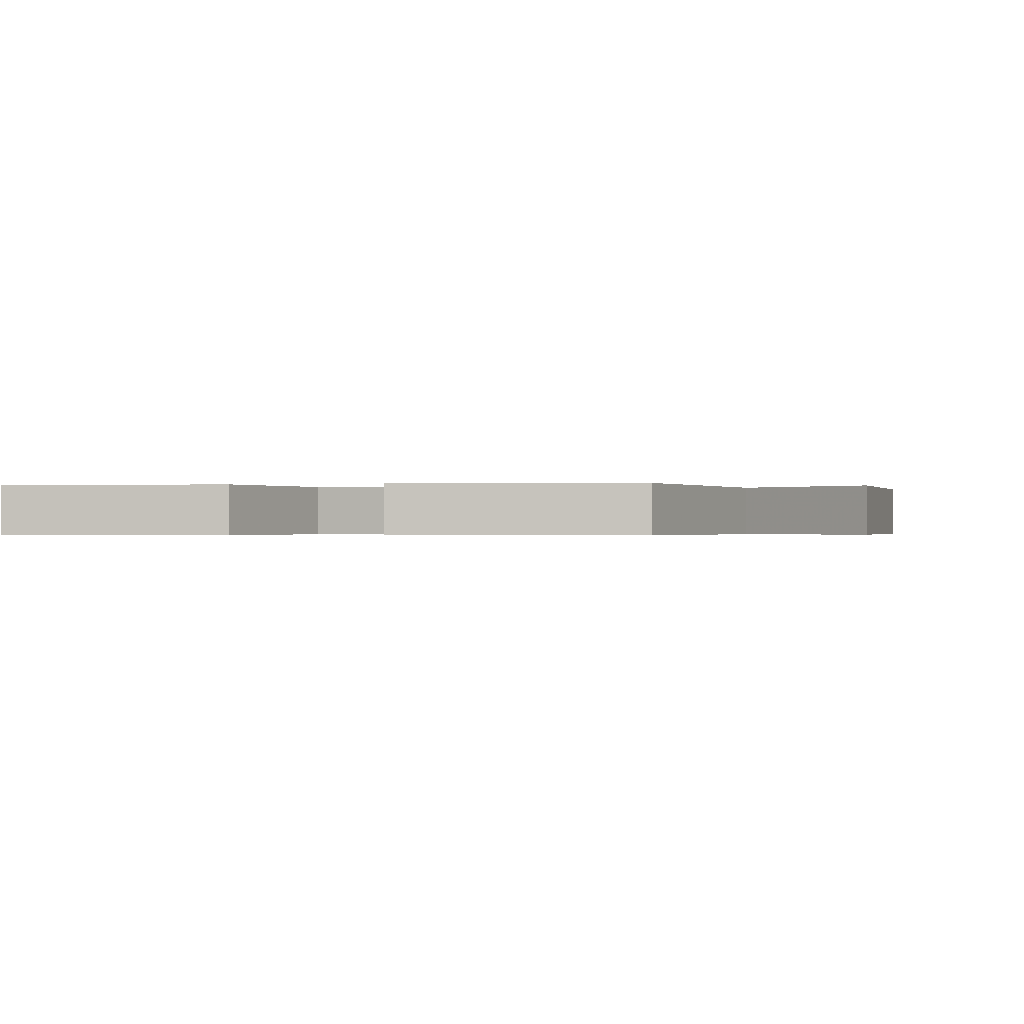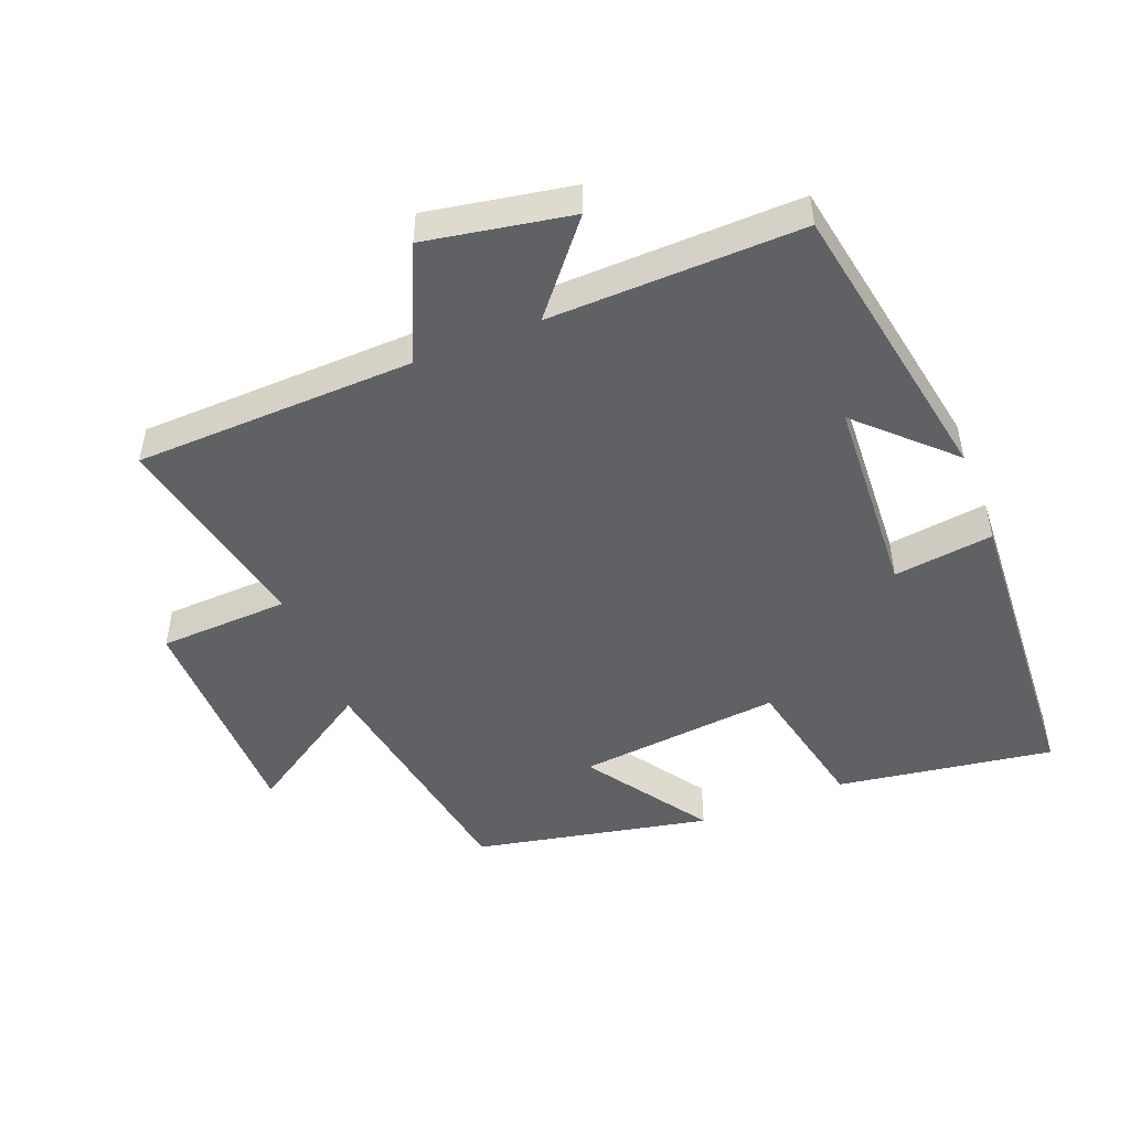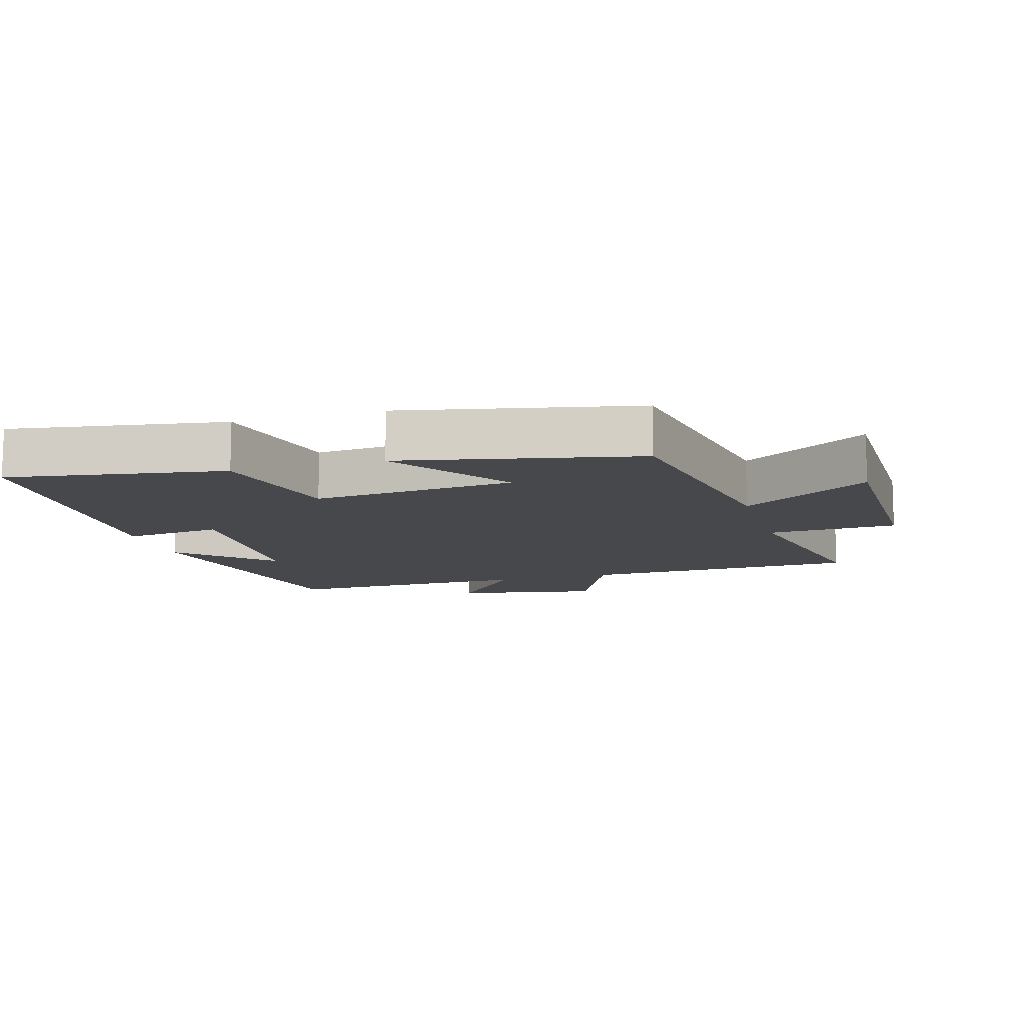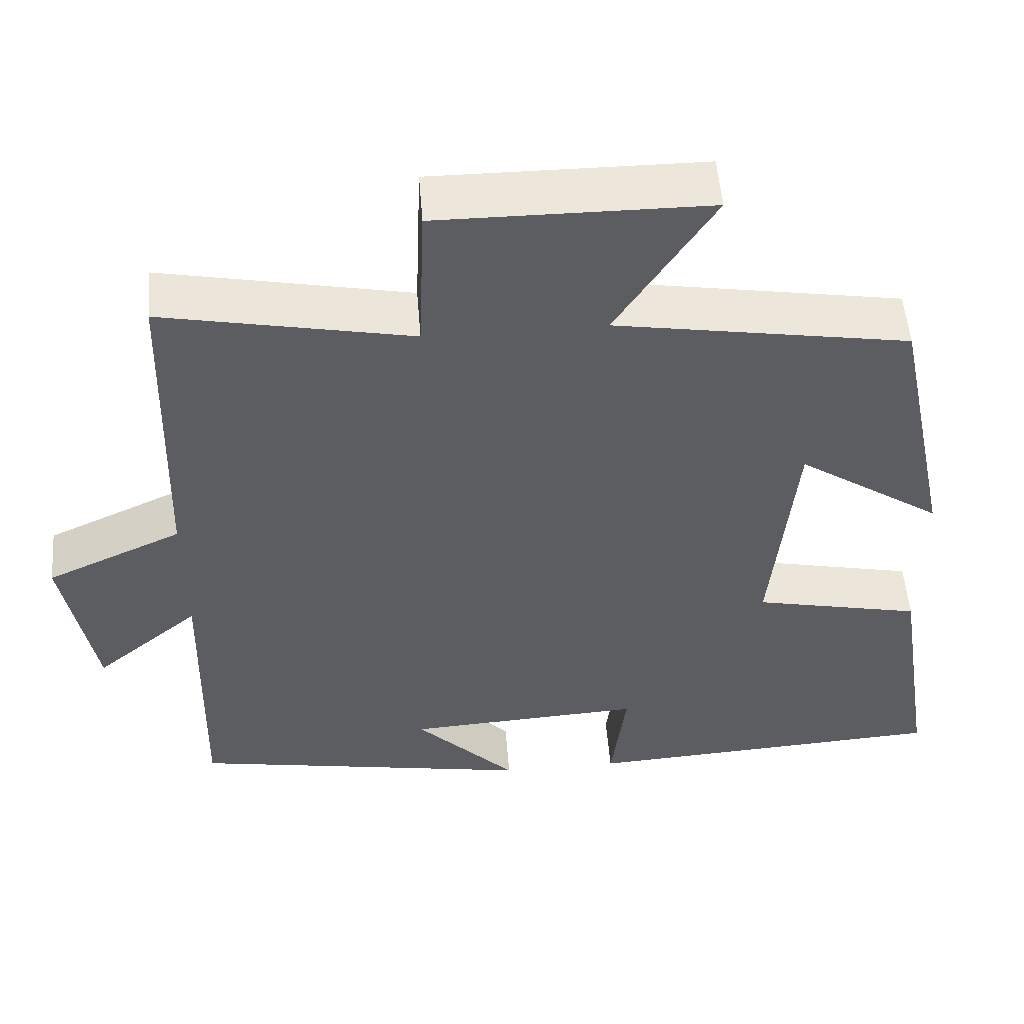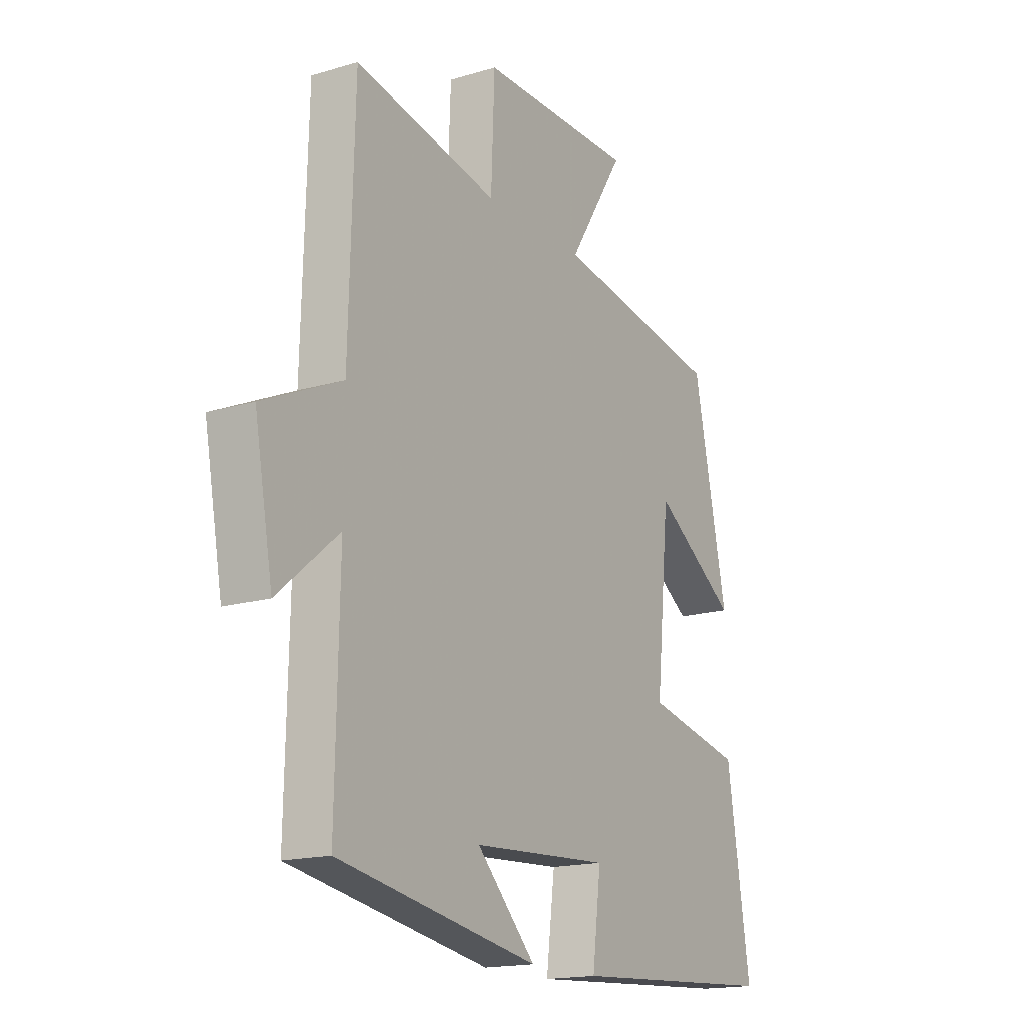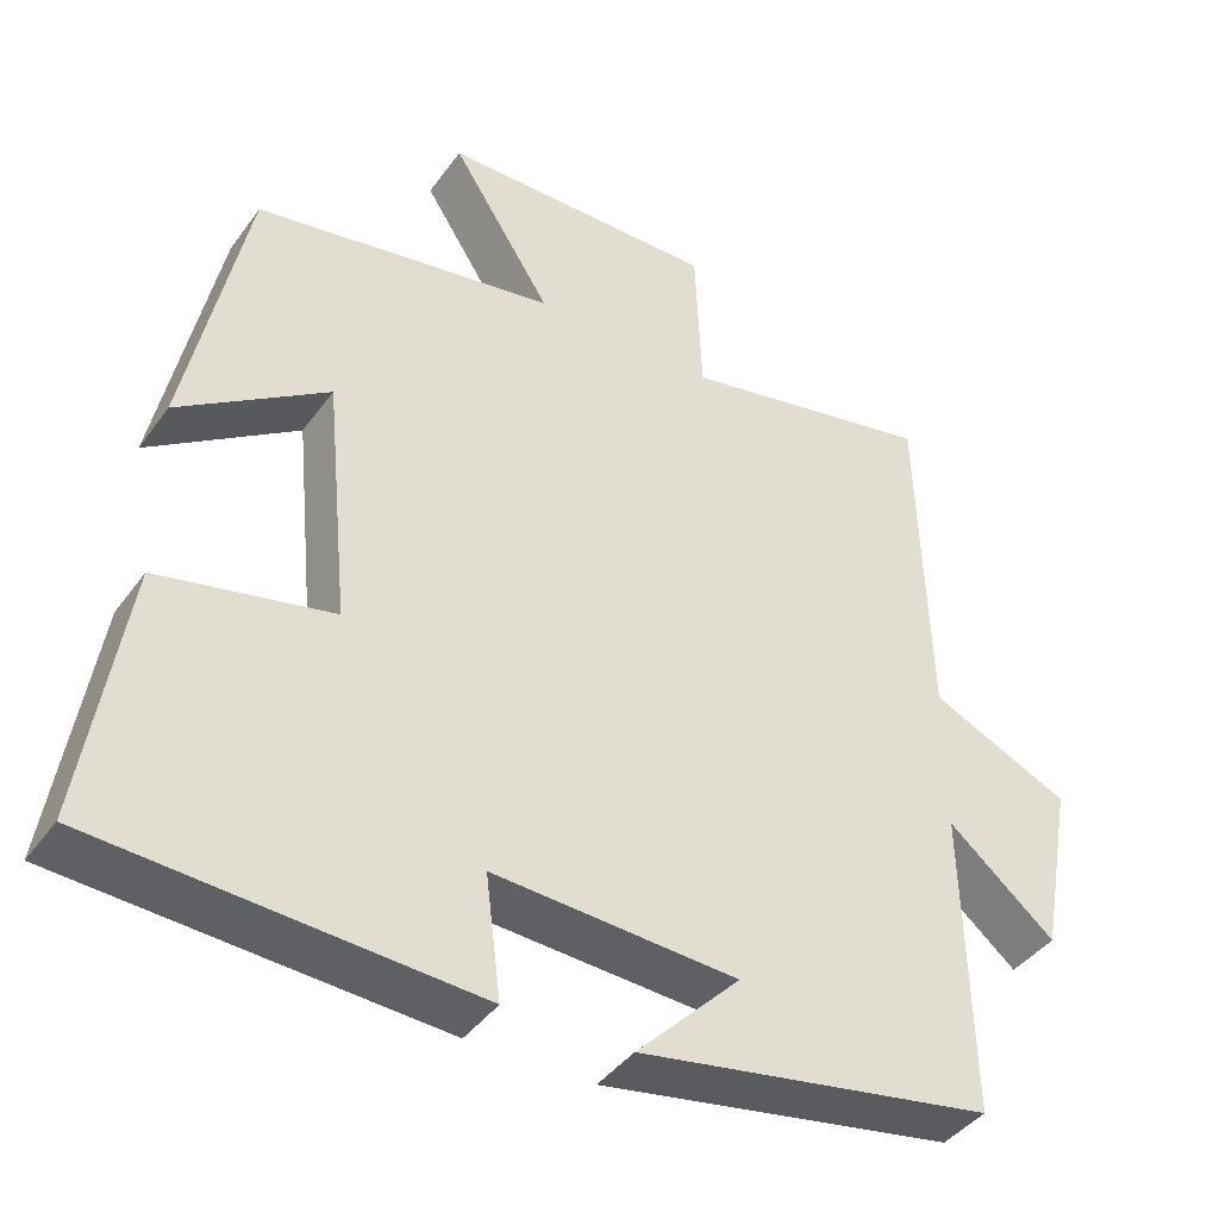
<metadata>
{"format":"obj","ext":"obj","renderer":"f3d","projection":"perspective","resolution":1024,"background":"white","views":[{"elev":-0.4,"azim":-73.5,"up":"+Y"},{"elev":-48.6,"azim":111.8,"up":"+Y"},{"elev":-11.2,"azim":-73.7,"up":"+Y"},{"elev":52.7,"azim":175.5,"up":"+Z"},{"elev":-16.8,"azim":121.1,"up":"+Z"},{"elev":-41.3,"azim":-32.6,"up":"+Z"}]}
</metadata>
<code>
v -0.551 0.07 -0.471
v -0.5 0.07 -0.145
v -0.286 0.07 -0.099
v -0.316 0.07 0.207
v -0.5 0.07 0.083
v -0.426 0.07 0.438
v -0.053 0.07 0.5
v -0.177 0.07 0.694
v 0.165 0.07 0.696
v 0.173 0.07 0.5
v 0.488 0.07 0.563
v 0.5 0.07 0.142
v 0.673 0.07 0.063
v 0.633 0.07 -0.155
v 0.5 0.07 -0.044
v 0.508 0.07 -0.423
v 0.068 0.07 -0.5
v 0.197 0.07 -0.368
v -0.105 0.07 -0.35
v -0.086 0.07 -0.5
v -0.551 0 -0.471
v -0.5 0 -0.145
v -0.286 0 -0.099
v -0.316 0 0.207
v -0.5 0 0.083
v -0.426 0 0.438
v -0.053 0 0.5
v -0.177 0 0.694
v 0.165 0 0.696
v 0.173 0 0.5
v 0.488 0 0.563
v 0.5 0 0.142
v 0.673 0 0.063
v 0.633 0 -0.155
v 0.5 0 -0.044
v 0.508 0 -0.423
v 0.068 0 -0.5
v 0.197 0 -0.368
v -0.105 0 -0.35
v -0.086 0 -0.5
f 19 20 1 2
f 18 19 2 3
f 16 17 18
f 15 16 18 3
f 12 13 14 15
f 10 11 12 15
f 10 15 3 4
f 7 8 9 10
f 7 10 4
f 4 5 6 7
f 22 21 40 39
f 23 22 39 38
f 38 37 36
f 23 38 36 35
f 35 34 33 32
f 35 32 31 30
f 24 23 35 30
f 30 29 28 27
f 24 30 27
f 27 26 25 24
f 1 21 22 2
f 2 22 23 3
f 3 23 24 4
f 4 24 25 5
f 5 25 26 6
f 6 26 27 7
f 7 27 28 8
f 8 28 29 9
f 9 29 30 10
f 10 30 31 11
f 11 31 32 12
f 12 32 33 13
f 13 33 34 14
f 14 34 35 15
f 15 35 36 16
f 16 36 37 17
f 17 37 38 18
f 18 38 39 19
f 19 39 40 20
f 20 40 21 1

</code>
